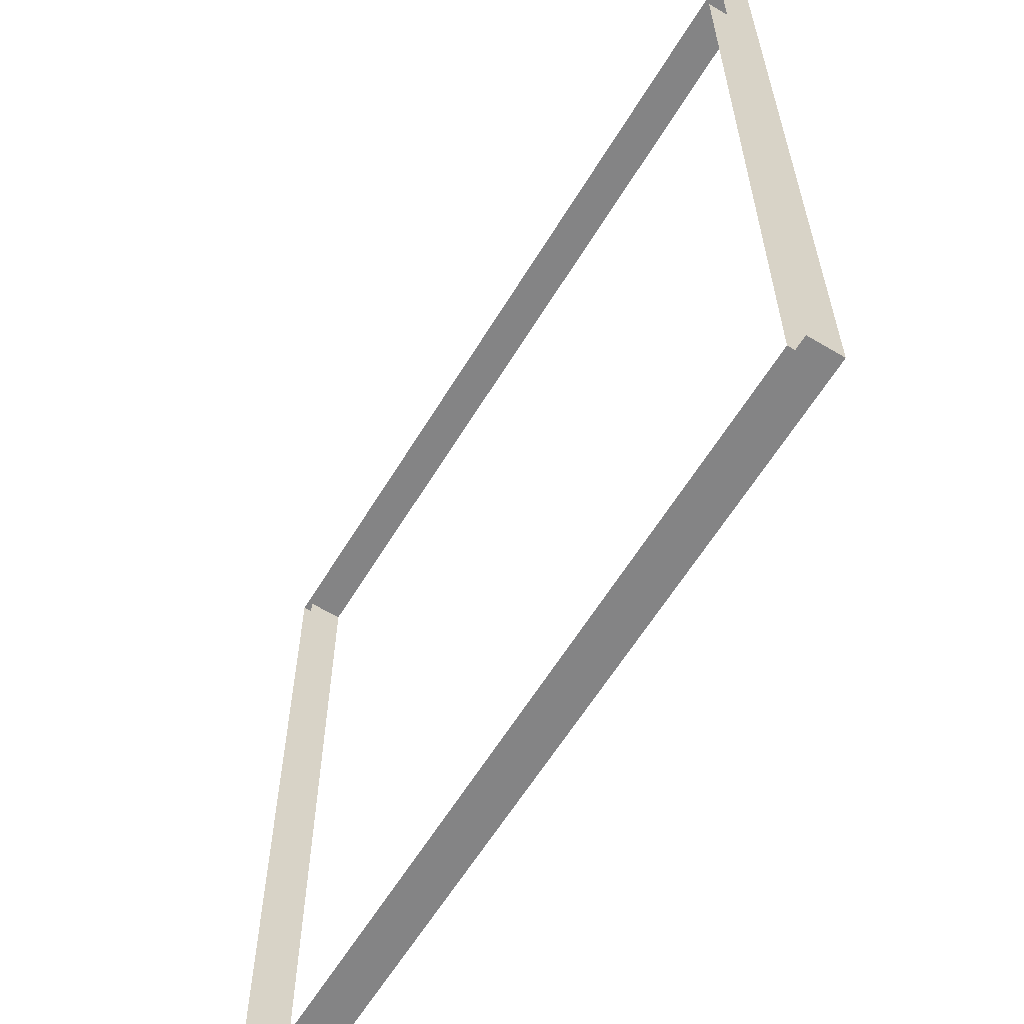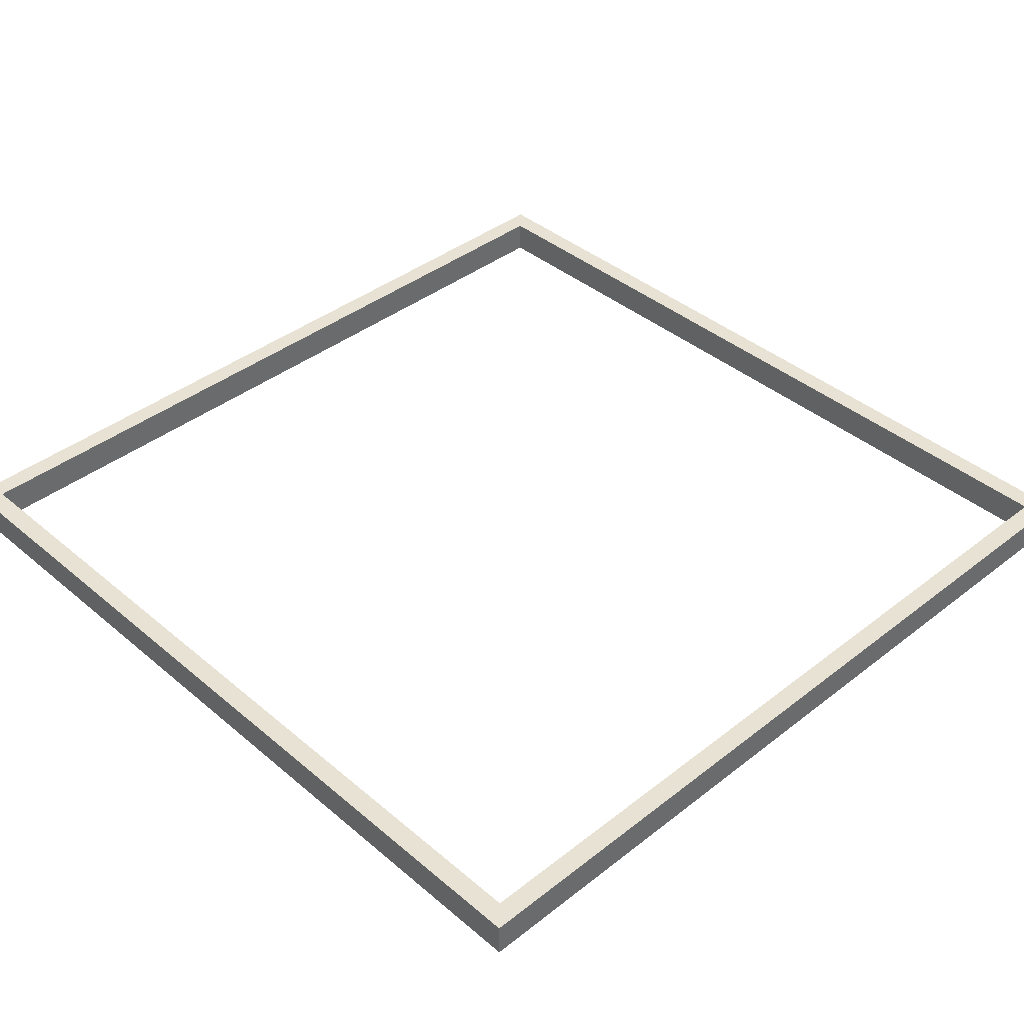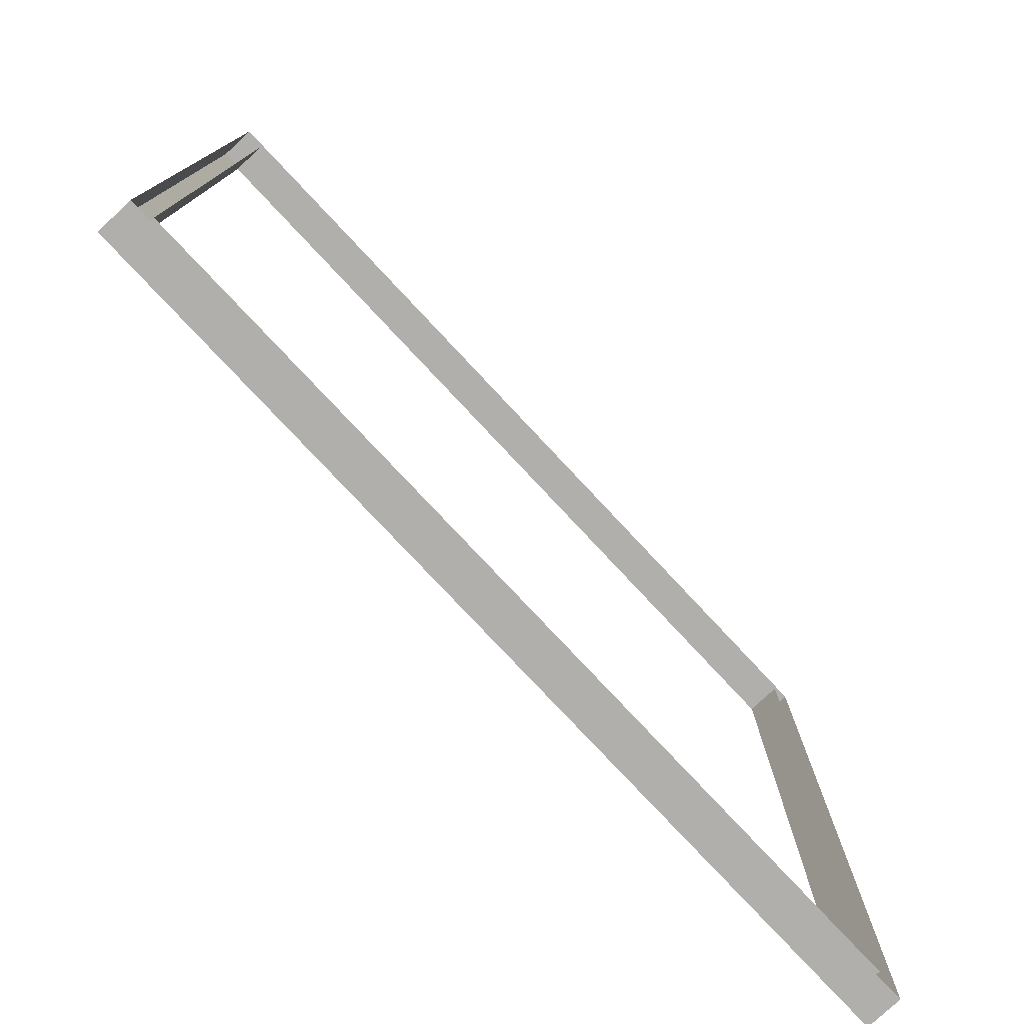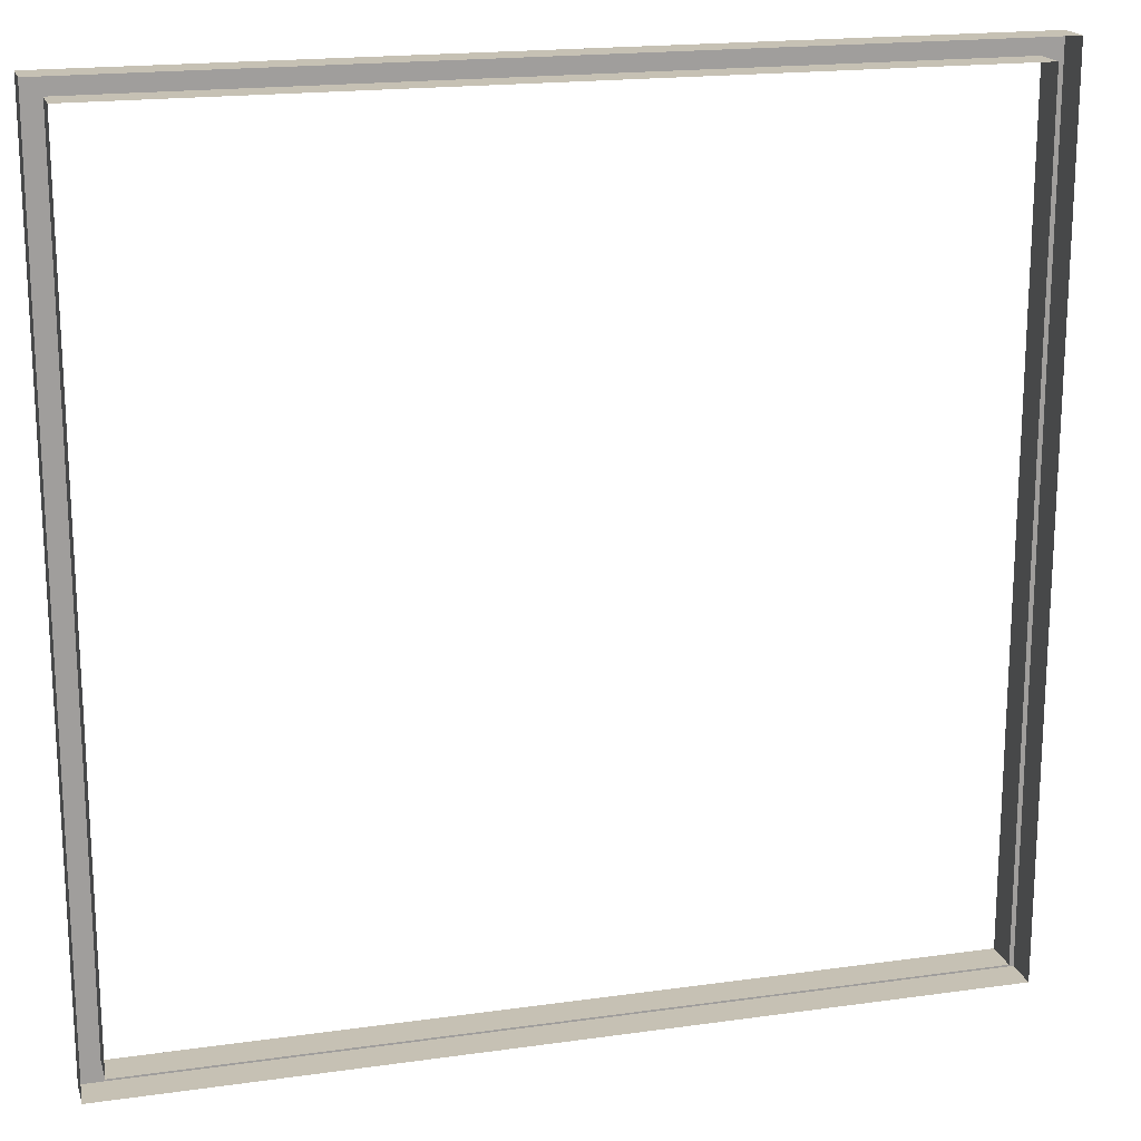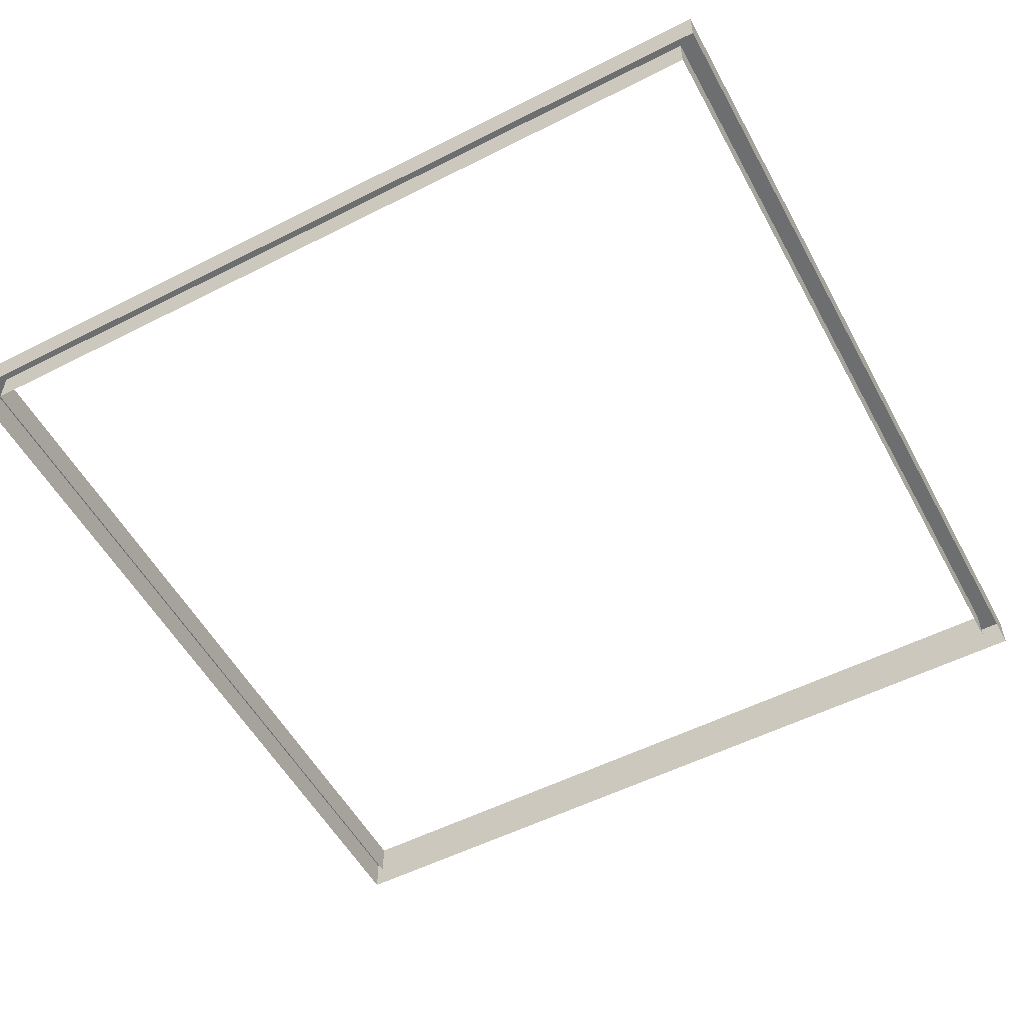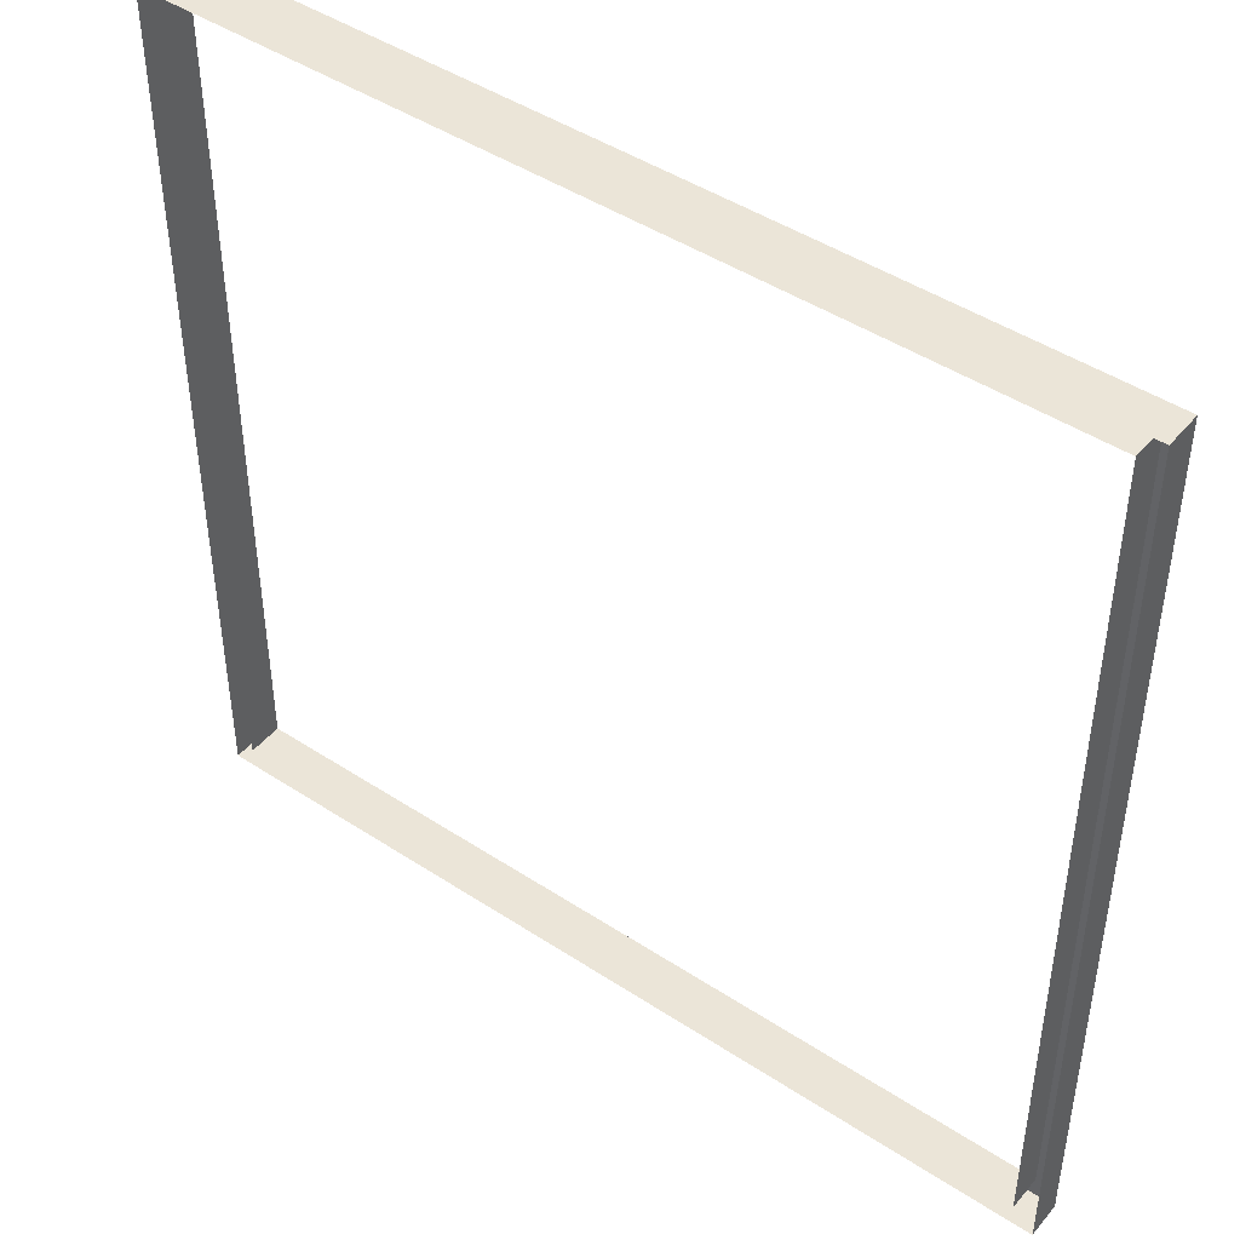
<metadata>
{"format":"obj","ext":"obj","renderer":"f3d","projection":"perspective","resolution":1024,"background":"white","views":[{"elev":-61.5,"azim":58.7,"up":"+Z"},{"elev":40.0,"azim":46.1,"up":"+Y"},{"elev":-78.1,"azim":-46.9,"up":"+Z"},{"elev":18.6,"azim":-15.1,"up":"+Z"},{"elev":-54.3,"azim":118.3,"up":"+Y"},{"elev":45.6,"azim":37.1,"up":"+Z"}]}
</metadata>
<code>
o Simulation001Boundry_Cube
v -4.762 0 4.762
v -4.762 0 -4.762
v 4.762 0 4.762
v 4.762 0 -4.762
v -4.762 0.4 4.762
v -4.762 0.4 -4.762
v 4.762 0.4 -4.762
v 4.762 0.4 4.762
v -5 0 -5
v -5 0 5
v -5 0.4 5
v -5 0.4 -5
v 5 0 -5
v 5 0.4 -5
v 5 0 5
v 5 0.4 5
f 10 11 12 9
f 9 12 14 13
f 13 14 16 15
f 15 16 11 10
f 8 7 4 3
f 5 8 3 1
f 5 6 12 11
f 6 7 14 12
f 7 8 16 14
f 8 5 11 16
f 7 6 2 4
f 6 5 1 2

</code>
